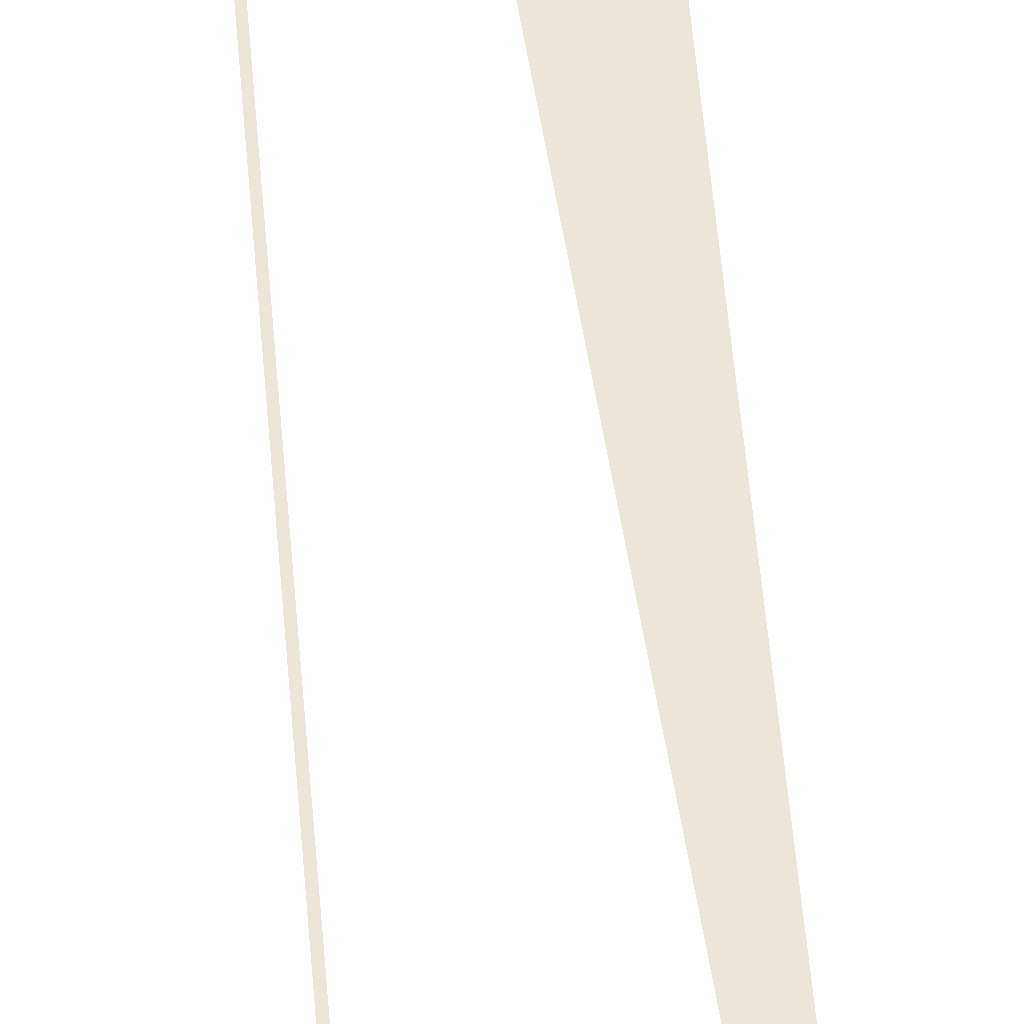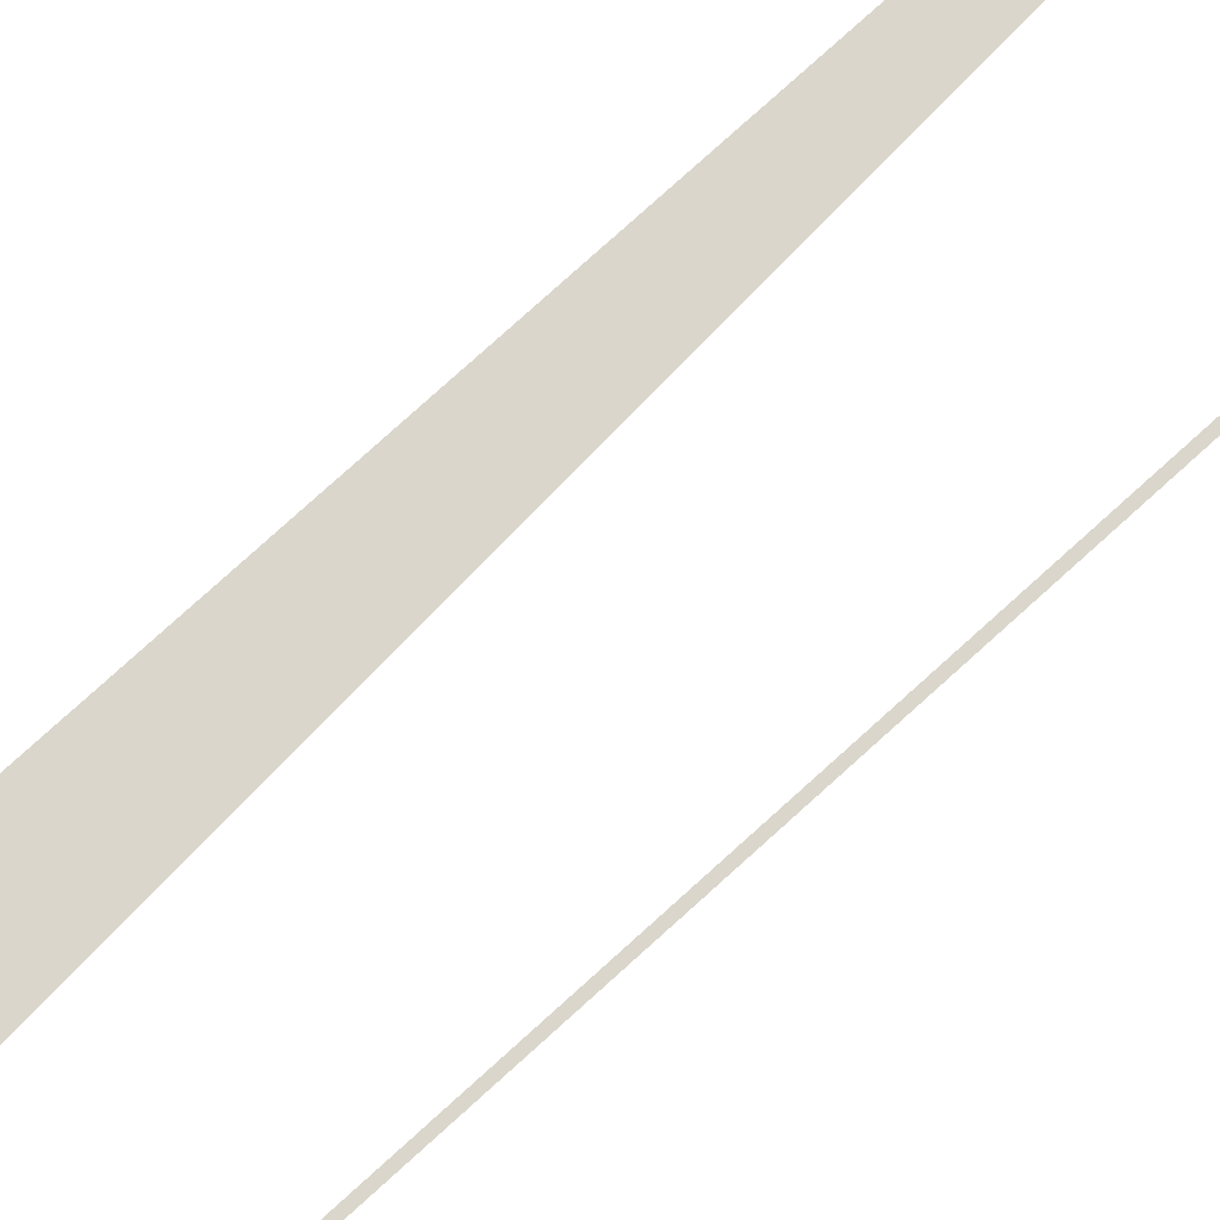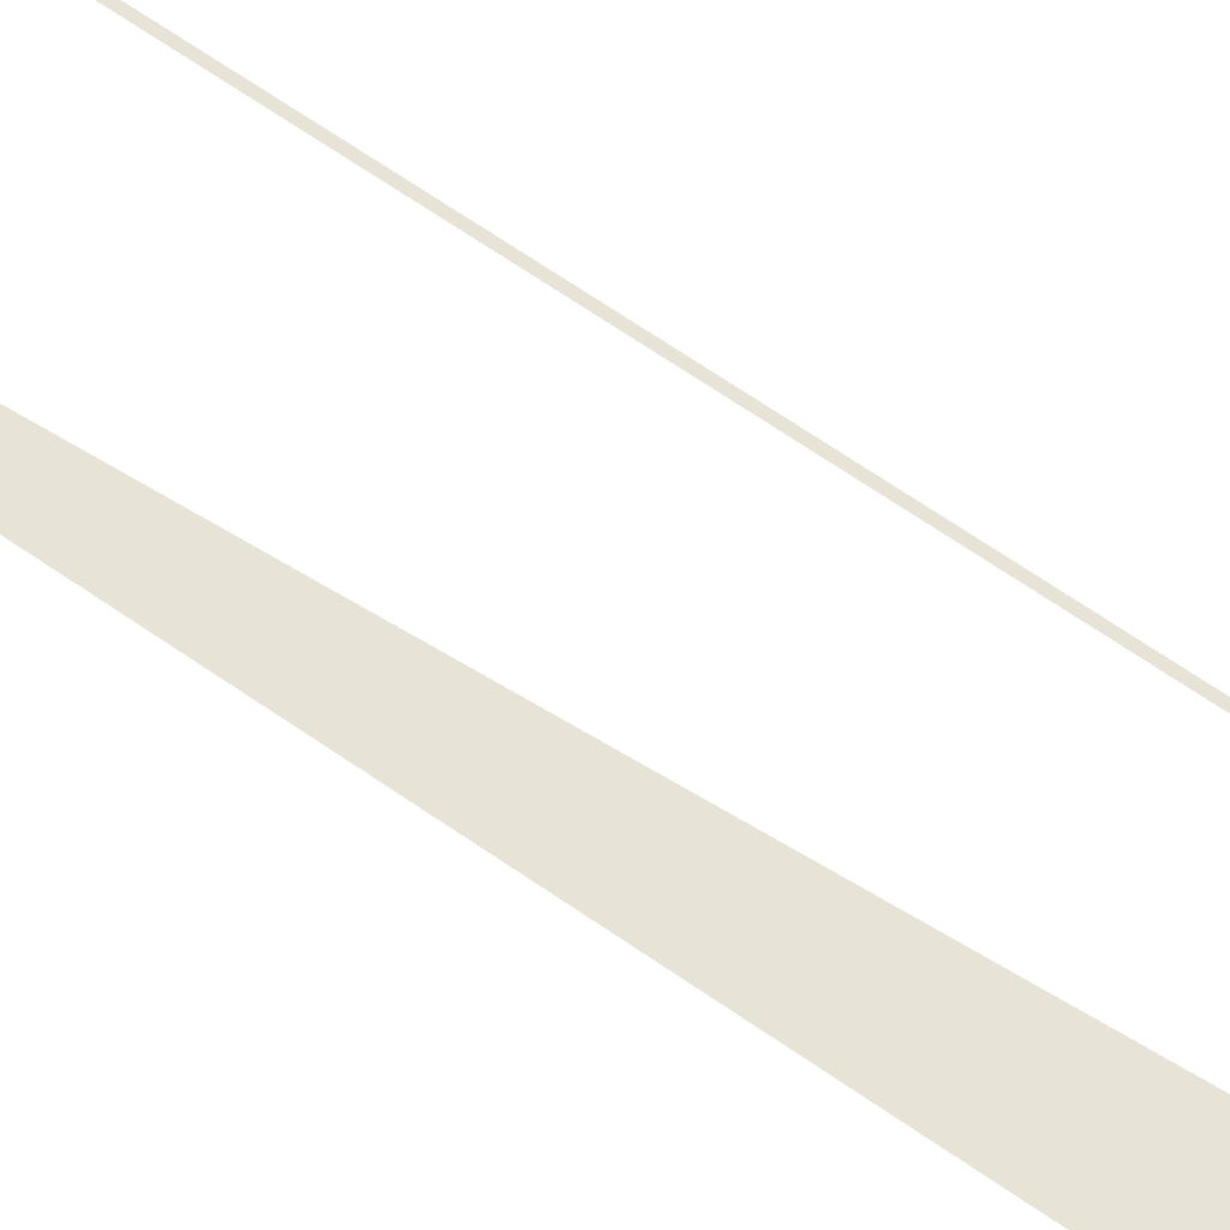
<metadata>
{"format":"obj","ext":"obj","renderer":"f3d","projection":"perspective","resolution":1024,"background":"white","views":[{"elev":47.3,"azim":-0.5,"up":"+Y"},{"elev":74.1,"azim":-128.8,"up":"+Y"},{"elev":62.1,"azim":129.7,"up":"+Y"}]}
</metadata>
<code>
v  2.747 -0.2954 16
v  3.223 -0.2955 32
v  2.887 -0.2955 32
v  1.937 -0.2954 16
v  1.701 -0.2953 -0
v  -0.1484 -0.2953 -0
v  -2.235 -0.2951 -16
v  0.6549 -0.2951 -16
v  -3.18 -0.295 -32
v  0.18 -0.295 -32
v  -5.979 -0.295 -16
v  -6.472 -0.295 -32
v  -6.292 -0.295 -32
v  -5.799 -0.295 -16
v  -4.894 -0.295 -0
v  -4.714 -0.295 -0
v  -3.63 -0.295 16
v  -3.81 -0.295 16
v  -3.137 -0.295 32
v  -3.317 -0.295 32
g MedCon_OnePlusThreeS_Start001
f 4 3 2 1
f 6 4 1 5
f 6 5 8 7
f 7 8 10 9
f 14 13 12 11
f 16 14 11 15
f 16 15 18 17
f 17 18 20 19

</code>
